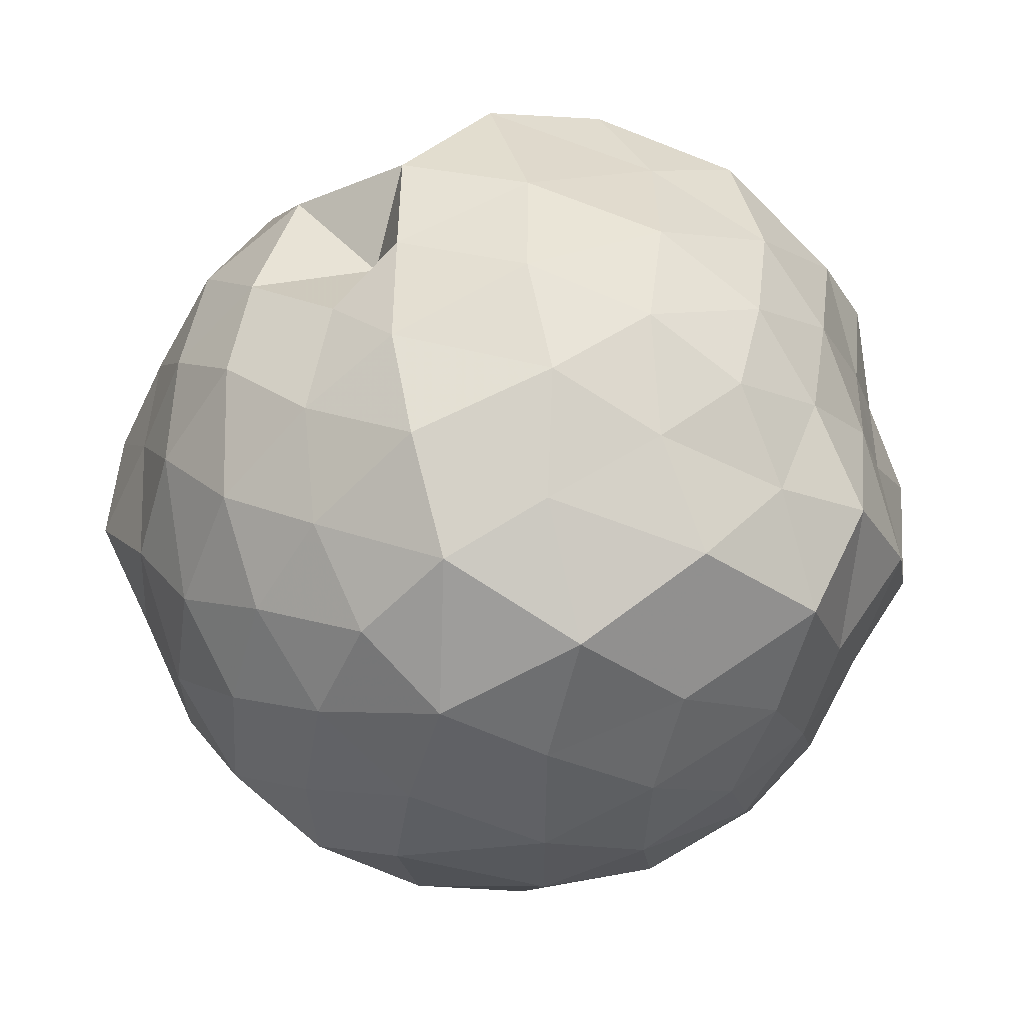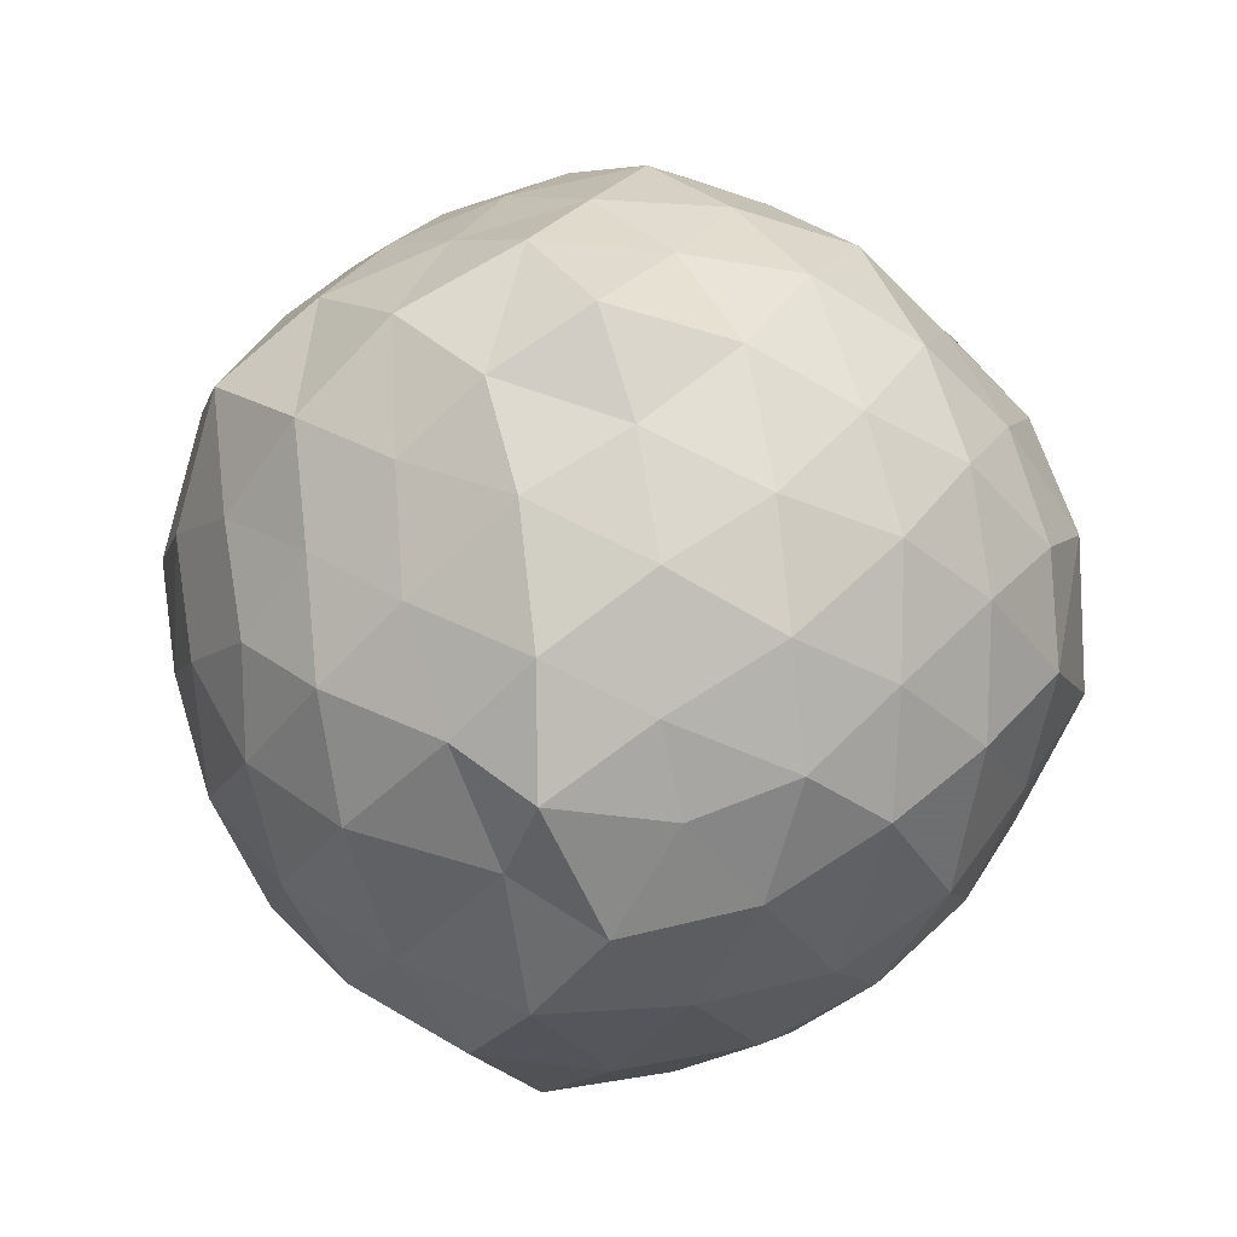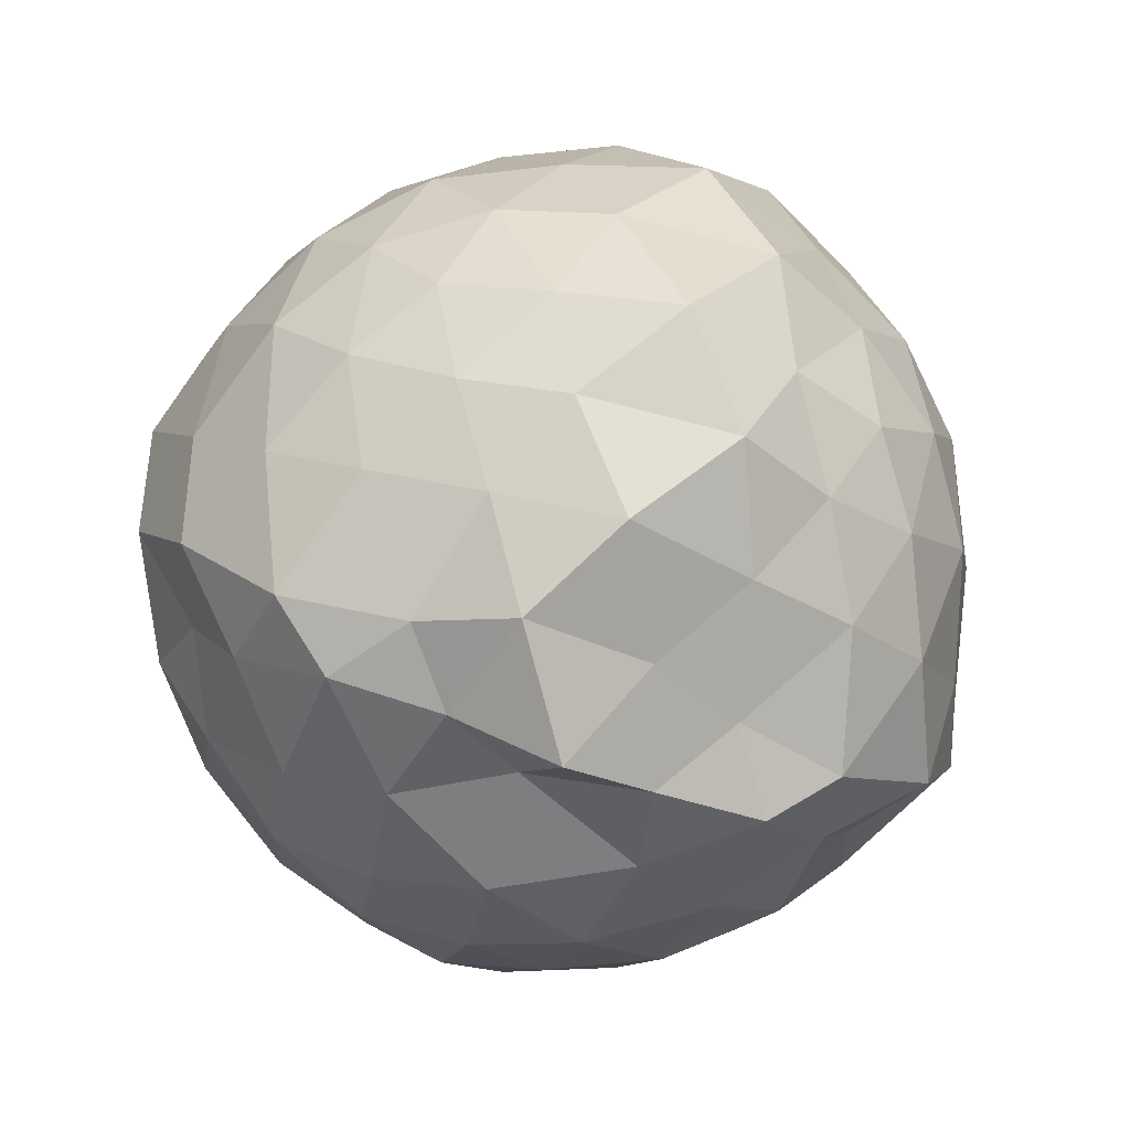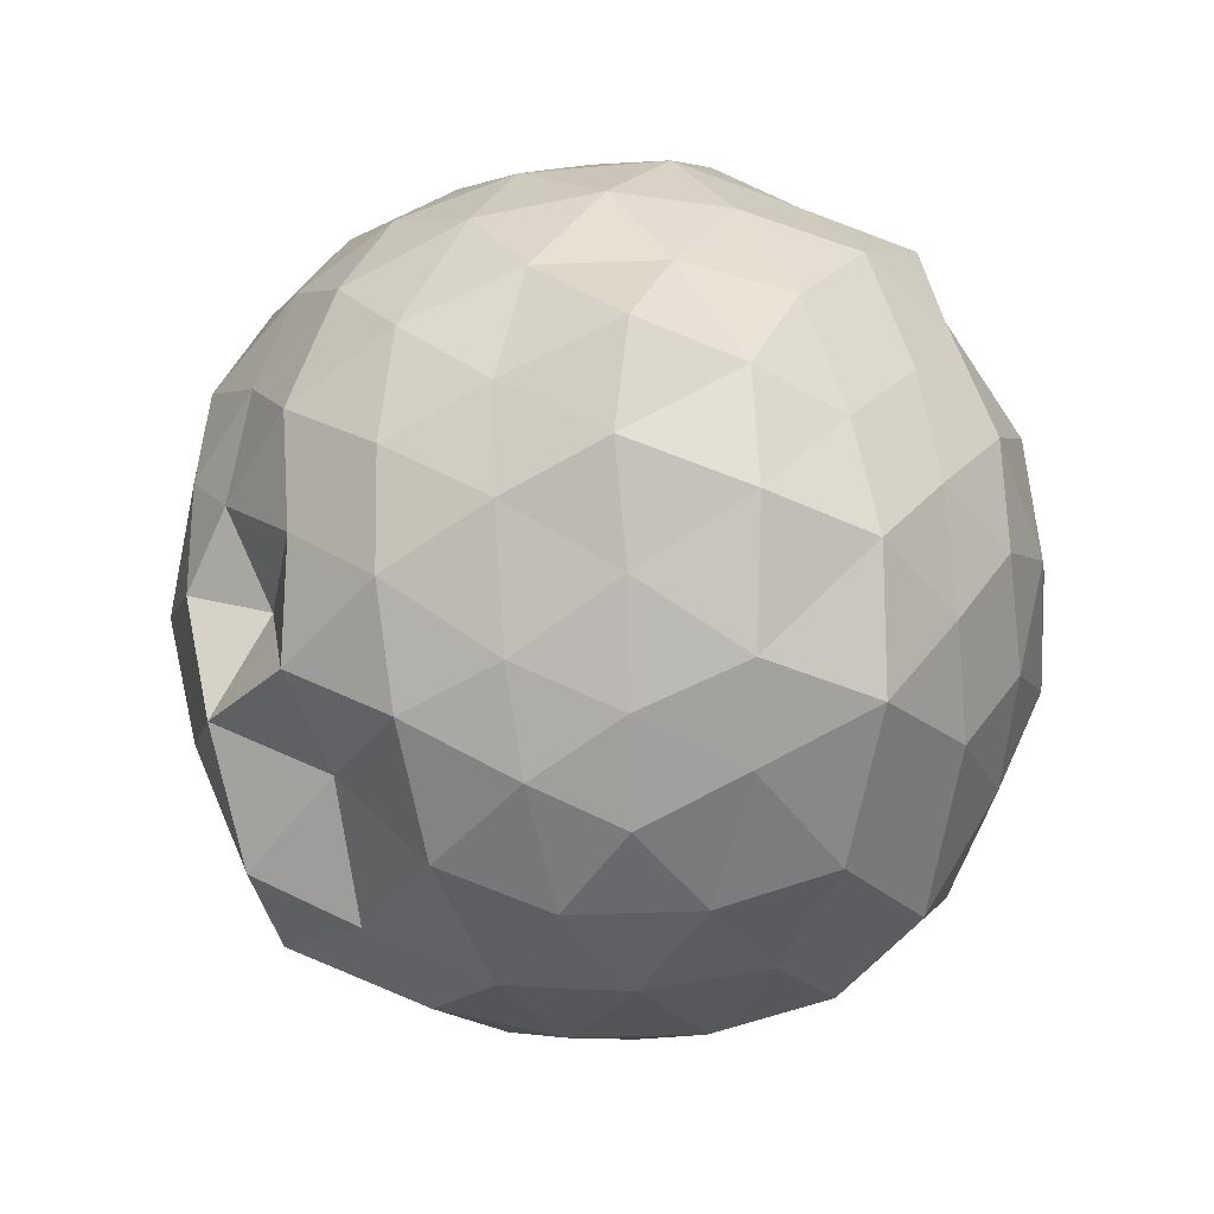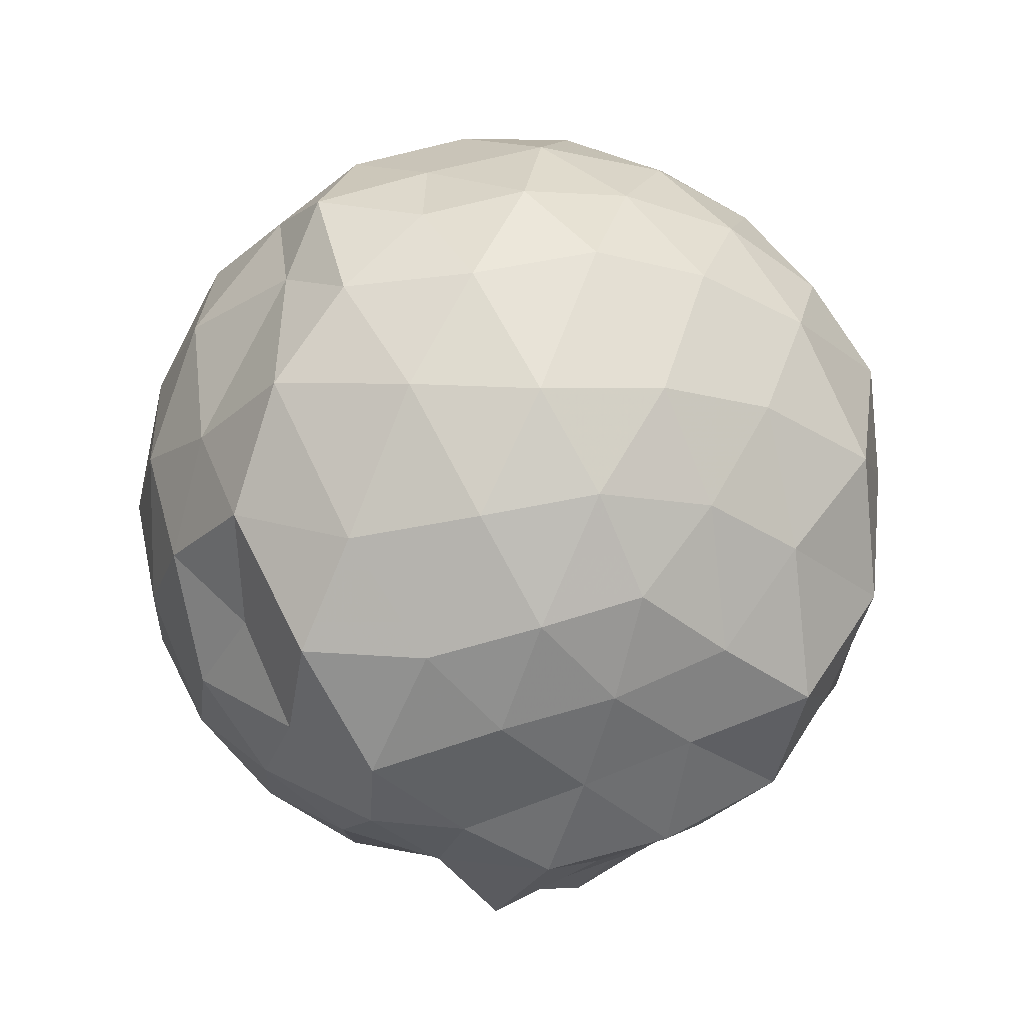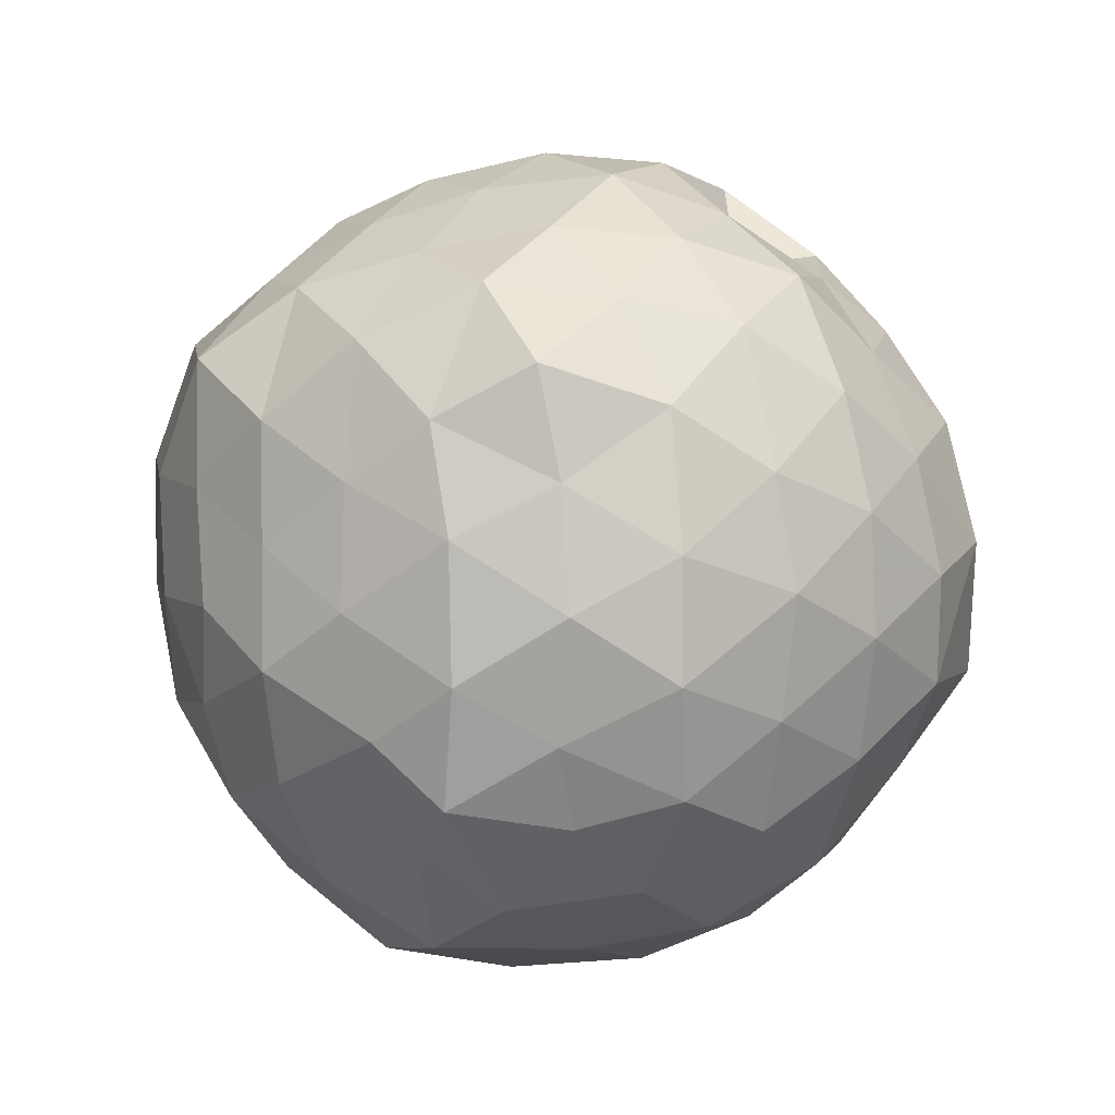
<metadata>
{"format":"obj","ext":"obj","renderer":"f3d","projection":"perspective","resolution":1024,"background":"white","views":[{"elev":16.6,"azim":83.5,"up":"+Y"},{"elev":53.4,"azim":9.4,"up":"+Z"},{"elev":-69.8,"azim":71.3,"up":"+Z"},{"elev":56.4,"azim":-130.0,"up":"+Z"},{"elev":-17.5,"azim":32.2,"up":"+Z"},{"elev":66.3,"azim":15.4,"up":"+Z"}]}
</metadata>
<code>
v -0.9654 -0.109 1.152
v -0.9858 -0.06887 -0.9704
v -0.01999 -0.08539 0.5414
v -0.1384 0.1411 0.641
v -0.2953 0.376 0.6488
v -0.457 0.5755 0.5725
v -0.6719 0.6225 0.456
v -0.895 0.7496 0.6329
v -1.164 0.6651 0.6946
v -1.424 0.5465 0.6431
v -1.611 0.4261 0.5653
v -1.697 0.1852 0.6544
v -1.778 -0.09199 0.725
v -1.696 -0.3732 0.6512
v -1.61 -0.6162 0.5687
v -1.417 -0.7583 0.6496
v -1.133 -0.8648 0.6845
v -0.9372 -0.9678 0.6599
v -0.6644 -0.9089 0.583
v -0.4426 -0.7975 0.6348
v -0.2852 -0.5764 0.6689
v -0.13 -0.3174 0.6404
v 0.04629 0.1042 0.3571
v -0.09074 0.3647 0.4169
v -0.2825 0.5493 0.4449
v -0.4933 0.7251 0.4155
v -0.7589 0.8662 0.3816
v -1.009 0.7295 0.3357
v -1.348 0.7361 0.4254
v -1.576 0.5888 0.3642
v -1.762 0.3423 0.3532
v -1.884 0.09149 0.406
v -1.845 -0.2778 0.4457
v -1.759 -0.5325 0.3521
v -1.585 -0.7688 0.3649
v -1.345 -0.9286 0.4245
v -1.003 -1.002 0.4559
v -0.7831 -1.064 0.3669
v -0.4961 -0.9428 0.3807
v -0.2672 -0.756 0.4502
v -0.09933 -0.5295 0.4313
v 0.03233 -0.274 0.3672
v -0.0005511 0.2263 0.115
v -0.1351 0.4954 0.08792
v -0.3382 0.6977 0.1223
v -0.6213 0.84 0.08685
v -0.9831 0.9581 0.1404
v -1.207 0.8304 0.06685
v -1.506 0.7026 0.09238
v -1.715 0.4949 0.1148
v -1.847 0.2277 0.08331
v -1.965 -0.08953 0.09275
v -1.852 -0.4106 0.1227
v -1.713 -0.6847 0.07623
v -1.503 -0.8935 0.1115
v -1.238 -1.017 0.08433
v -0.9359 -1.125 0.1344
v -0.6152 -1.028 0.09893
v -0.3416 -0.8908 0.07675
v -0.1305 -0.6793 0.1027
v -0.00118 -0.4014 0.1135
v 0.1088 -0.09077 0.05221
v -0.08542 0.3415 -0.1571
v -0.2645 0.5862 -0.1588
v -0.491 0.7378 -0.2187
v -0.7998 0.8341 -0.2458
v -1.038 0.9308 -0.146
v -1.357 0.7722 -0.16
v -1.581 0.575 -0.2121
v -1.762 0.3298 -0.2346
v -1.901 0.0856 -0.1568
v -1.873 -0.2734 -0.1731
v -1.748 -0.5257 -0.2454
v -1.584 -0.7623 -0.2112
v -1.374 -0.941 -0.1752
v -1.081 -1.077 -0.1552
v -0.7871 -1.019 -0.2465
v -0.4859 -0.9217 -0.2163
v -0.2589 -0.767 -0.1601
v -0.09119 -0.5325 -0.1531
v -0.002315 -0.2753 -0.2082
v 0.03432 0.09129 -0.2454
v -0.2337 0.4215 -0.3709
v -0.4234 0.5572 -0.4496
v -0.6797 0.6732 -0.5129
v -0.9667 0.8038 -0.4776
v -1.189 0.7027 -0.3558
v -1.391 0.5966 -0.4556
v -1.577 0.3759 -0.4919
v -1.713 0.1271 -0.4533
v -1.822 -0.09147 -0.3555
v -1.718 -0.3138 -0.4482
v -1.574 -0.5646 -0.4912
v -1.397 -0.7822 -0.4558
v -1.185 -0.89 -0.3622
v -0.952 -0.9694 -0.4835
v -0.6765 -0.8552 -0.5134
v -0.4285 -0.7491 -0.4504
v -0.2359 -0.6108 -0.3736
v -0.1491 -0.3698 -0.4603
v -0.06893 -0.095 -0.5294
v -0.1509 0.1849 -0.4584
v -0.2074 -0.0842 0.7763
v -0.3305 0.1558 0.8445
v -0.4982 0.4256 0.8272
v -0.7096 0.5811 0.7579
v -0.9709 0.5496 0.8653
v -1.263 0.459 0.8148
v -1.49 0.3311 0.7634
v -1.586 0.08705 0.84
v -1.553 -0.2722 0.88
v -1.483 -0.5177 0.7697
v -1.259 -0.6448 0.8226
v -0.9746 -0.759 0.8527
v -0.7302 -0.7939 0.7562
v -0.5029 -0.6212 0.8374
v -0.3183 -0.3438 0.8369
v -0.4274 -0.1266 0.9468
v -0.578 0.1846 0.9828
v -0.7659 0.3813 0.9448
v -1.05 0.3066 0.9957
v -1.325 0.1973 0.9396
v -1.382 -0.09378 1.024
v -1.319 -0.3935 0.9386
v -1.055 -0.4914 0.9998
v -0.7657 -0.5724 0.9478
v -0.5701 -0.3813 0.9711
v -0.6753 -0.08442 1.055
v -0.849 0.1458 1.04
v -1.14 0.07662 1.1
v -1.162 -0.2594 1.066
v -0.8534 -0.3226 1.052
v -0.364 0.3297 -0.5806
v -0.6019 0.4646 -0.6512
v -0.9145 0.5505 -0.7299
v -1.118 0.5958 -0.6002
v -1.328 0.416 -0.6616
v -1.515 0.1576 -0.6563
v -1.64 -0.07768 -0.5839
v -1.516 -0.3424 -0.6518
v -1.33 -0.6046 -0.6588
v -1.122 -0.7841 -0.6086
v -0.903 -0.7448 -0.734
v -0.6015 -0.6487 -0.6522
v -0.3672 -0.5186 -0.5797
v -0.2994 -0.2741 -0.6476
v -0.263 0.0913 -0.6845
v -0.5392 0.208 -0.7472
v -0.8392 0.2802 -0.7991
v -1.021 0.4054 -0.8413
v -1.237 0.19 -0.7853
v -1.41 -0.1037 -0.7572
v -1.25 -0.3817 -0.7822
v -1.015 -0.589 -0.8161
v -0.8286 -0.46 -0.8352
v -0.532 -0.3856 -0.7462
v -0.4655 -0.09975 -0.8381
v -0.7532 0.05622 -0.8429
v -1.016 0.1462 -0.8825
v -1.093 -0.133 -0.8164
v -0.9919 -0.3253 -0.8726
v -0.7172 -0.2488 -0.914
f 3 23 4
f 4 23 24
f 4 24 5
f 5 24 25
f 5 25 6
f 6 25 26
f 6 26 7
f 7 26 27
f 7 27 8
f 8 27 28
f 8 28 9
f 9 28 29
f 9 29 10
f 10 29 30
f 10 30 11
f 11 30 31
f 11 31 12
f 12 31 32
f 12 32 13
f 13 32 33
f 13 33 14
f 14 33 34
f 14 34 15
f 15 34 35
f 15 35 16
f 16 35 36
f 16 36 17
f 17 36 37
f 17 37 18
f 18 37 38
f 18 38 19
f 19 38 39
f 19 39 20
f 20 39 40
f 20 40 21
f 21 40 41
f 21 41 22
f 22 41 42
f 22 42 3
f 3 42 23
f 23 43 24
f 24 43 44
f 24 44 25
f 25 44 45
f 25 45 26
f 26 45 46
f 26 46 27
f 27 46 47
f 27 47 28
f 28 47 48
f 28 48 29
f 29 48 49
f 29 49 30
f 30 49 50
f 30 50 31
f 31 50 51
f 31 51 32
f 32 51 52
f 32 52 33
f 33 52 53
f 33 53 34
f 34 53 54
f 34 54 35
f 35 54 55
f 35 55 36
f 36 55 56
f 36 56 37
f 37 56 57
f 37 57 38
f 38 57 58
f 38 58 39
f 39 58 59
f 39 59 40
f 40 59 60
f 40 60 41
f 41 60 61
f 41 61 42
f 42 61 62
f 42 62 23
f 23 62 43
f 43 63 44
f 44 63 64
f 44 64 45
f 45 64 65
f 45 65 46
f 46 65 66
f 46 66 47
f 47 66 67
f 47 67 48
f 48 67 68
f 48 68 49
f 49 68 69
f 49 69 50
f 50 69 70
f 50 70 51
f 51 70 71
f 51 71 52
f 52 71 72
f 52 72 53
f 53 72 73
f 53 73 54
f 54 73 74
f 54 74 55
f 55 74 75
f 55 75 56
f 56 75 76
f 56 76 57
f 57 76 77
f 57 77 58
f 58 77 78
f 58 78 59
f 59 78 79
f 59 79 60
f 60 79 80
f 60 80 61
f 61 80 81
f 61 81 62
f 62 81 82
f 62 82 43
f 43 82 63
f 63 83 64
f 64 83 84
f 64 84 65
f 65 84 85
f 65 85 66
f 66 85 86
f 66 86 67
f 67 86 87
f 67 87 68
f 68 87 88
f 68 88 69
f 69 88 89
f 69 89 70
f 70 89 90
f 70 90 71
f 71 90 91
f 71 91 72
f 72 91 92
f 72 92 73
f 73 92 93
f 73 93 74
f 74 93 94
f 74 94 75
f 75 94 95
f 75 95 76
f 76 95 96
f 76 96 77
f 77 96 97
f 77 97 78
f 78 97 98
f 78 98 79
f 79 98 99
f 79 99 80
f 80 99 100
f 80 100 81
f 81 100 101
f 81 101 82
f 82 101 102
f 82 102 63
f 63 102 83
f 103 104 118
f 104 119 118
f 104 105 119
f 105 120 119
f 105 106 120
f 106 107 120
f 107 121 120
f 107 108 121
f 108 122 121
f 108 109 122
f 109 110 122
f 110 123 122
f 110 111 123
f 111 124 123
f 111 112 124
f 112 113 124
f 113 125 124
f 113 114 125
f 114 126 125
f 114 115 126
f 115 116 126
f 116 127 126
f 116 117 127
f 117 118 127
f 117 103 118
f 118 119 128
f 119 129 128
f 119 120 129
f 120 121 129
f 121 130 129
f 121 122 130
f 122 123 130
f 123 131 130
f 123 124 131
f 124 125 131
f 125 132 131
f 125 126 132
f 126 127 132
f 127 128 132
f 127 118 128
f 133 148 134
f 134 148 149
f 134 149 135
f 135 149 150
f 135 150 136
f 136 150 137
f 137 150 151
f 137 151 138
f 138 151 152
f 138 152 139
f 139 152 140
f 140 152 153
f 140 153 141
f 141 153 154
f 141 154 142
f 142 154 143
f 143 154 155
f 143 155 144
f 144 155 156
f 144 156 145
f 145 156 146
f 146 156 157
f 146 157 147
f 147 157 148
f 147 148 133
f 148 158 149
f 149 158 159
f 149 159 150
f 150 159 151
f 151 159 160
f 151 160 152
f 152 160 153
f 153 160 161
f 153 161 154
f 154 161 155
f 155 161 162
f 155 162 156
f 156 162 157
f 157 162 158
f 157 158 148
f 3 4 103
f 103 4 104
f 4 5 104
f 104 5 105
f 5 6 105
f 105 6 106
f 6 7 106
f 7 8 106
f 106 8 107
f 8 9 107
f 107 9 108
f 9 10 108
f 108 10 109
f 10 11 109
f 11 12 109
f 109 12 110
f 12 13 110
f 110 13 111
f 13 14 111
f 111 14 112
f 14 15 112
f 15 16 112
f 112 16 113
f 16 17 113
f 113 17 114
f 17 18 114
f 114 18 115
f 18 19 115
f 19 20 115
f 115 20 116
f 20 21 116
f 116 21 117
f 21 22 117
f 117 22 103
f 22 3 103
f 83 133 84
f 84 133 134
f 84 134 85
f 85 134 135
f 85 135 86
f 86 135 136
f 86 136 87
f 87 136 88
f 88 136 137
f 88 137 89
f 89 137 138
f 89 138 90
f 90 138 139
f 90 139 91
f 91 139 92
f 92 139 140
f 92 140 93
f 93 140 141
f 93 141 94
f 94 141 142
f 94 142 95
f 95 142 96
f 96 142 143
f 96 143 97
f 97 143 144
f 97 144 98
f 98 144 145
f 98 145 99
f 99 145 100
f 100 145 146
f 100 146 101
f 101 146 147
f 101 147 102
f 102 147 133
f 102 133 83
f 128 129 1
f 129 130 1
f 130 131 1
f 131 132 1
f 132 128 1
f 159 158 2
f 160 159 2
f 161 160 2
f 162 161 2
f 158 162 2

</code>
